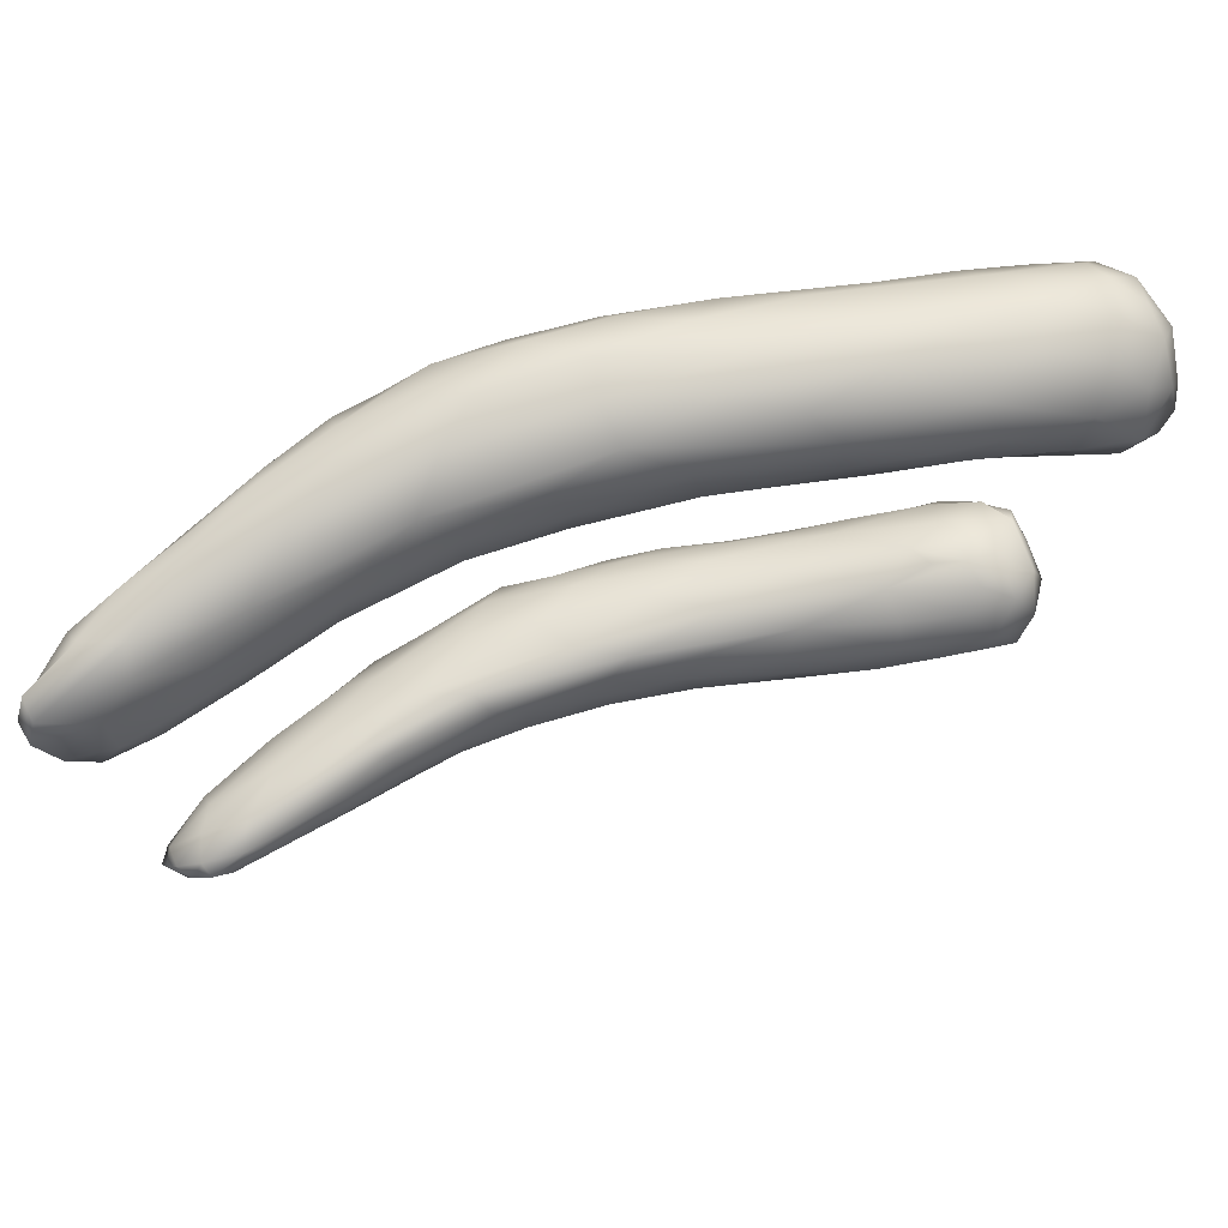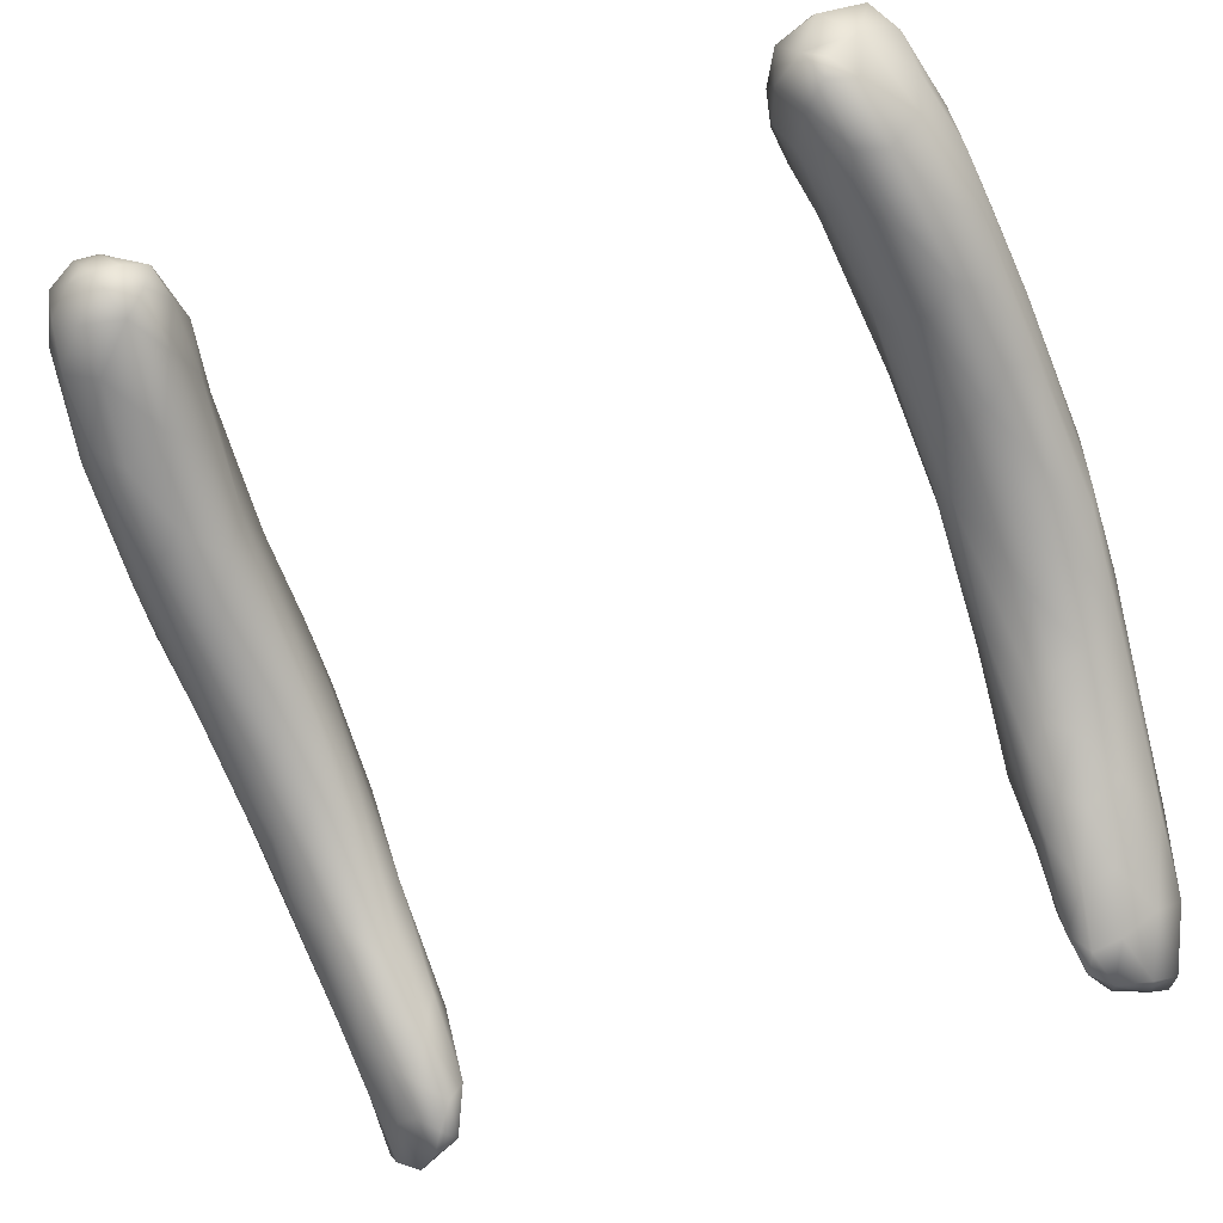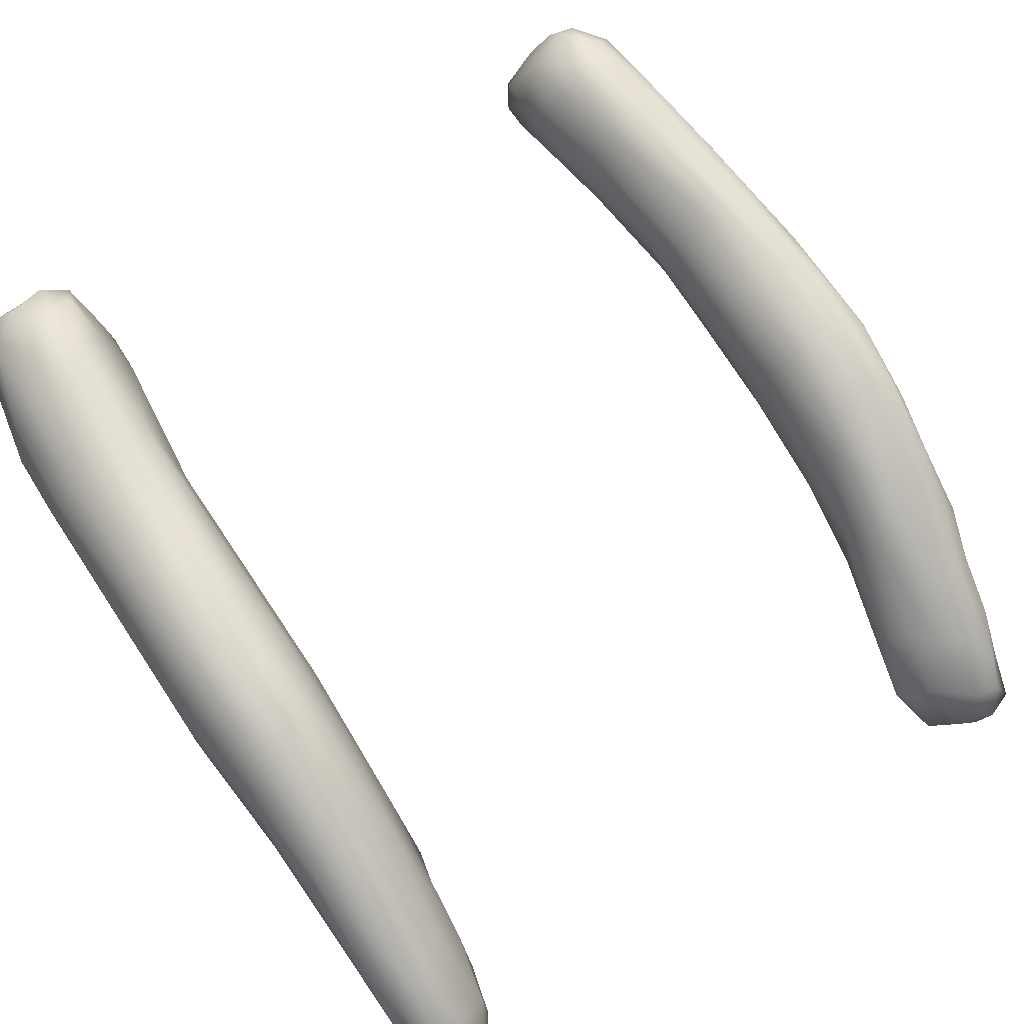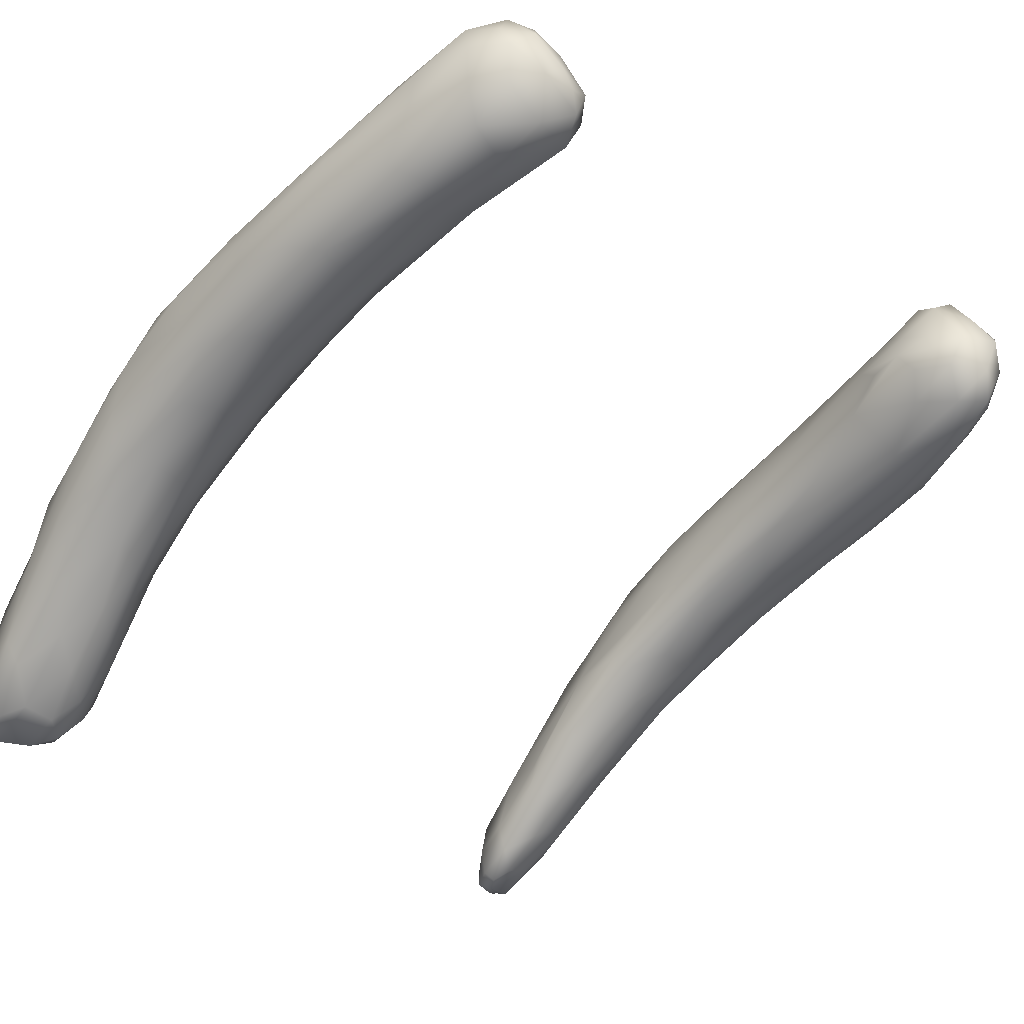
<metadata>
{"format":"obj","ext":"obj","renderer":"f3d","projection":"perspective","resolution":1024,"background":"white","views":[{"elev":76.8,"azim":9.5,"up":"+Z"},{"elev":-46.0,"azim":112.1,"up":"+Y"},{"elev":50.3,"azim":-127.2,"up":"+Y"},{"elev":-28.1,"azim":45.6,"up":"+Y"}]}
</metadata>
<code>
v 6847 5195 5020
v 6672 5111 5036
v 6866 5234 5014
v 6711 5210 5026
v 6886 5303 5017
v 7058 5263 5027
v 6776 5311 5046
v 7123 5339 5018
v 6906 5355 5035
v 7273 5332 5033
v 7337 5391 5030
v 7057 5379 5030
v 7221 5404 5028
v 7365 5460 5043
v 6582 5092 5040
v 6483 4966 5055
v 6453 4993 5053
v 6578 5137 5050
v 6789 5137 5047
v 6715 5070 5082
v 6940 5188 5059
v 6672 5236 5052
v 7195 5277 5050
v 7094 5238 5062
v 7321 5309 5063
v 6885 5380 5066
v 7427 5371 5066
v 7021 5410 5054
v 7446 5436 5057
v 7201 5448 5054
v 7482 5483 5066
v 7345 5506 5068
v 7452 5520 5076
v 6375 4887 5063
v 6305 4816 5096
v 6358 4917 5085
v 6406 4856 5093
v 6565 4968 5090
v 6386 4982 5106
v 6475 5055 5077
v 6841 5133 5082
v 6588 5187 5084
v 7229 5265 5088
v 6704 5290 5085
v 6794 5349 5094
v 6981 5424 5094
v 7529 5435 5107
v 7117 5460 5095
v 7264 5505 5096
v 7520 5510 5096
v 6339 4792 5125
v 6299 4837 5116
v 6295 4806 5114
v 6338 4909 5114
v 6489 4876 5126
v 6646 4997 5128
v 6810 5105 5128
v 6489 5095 5112
v 6928 5164 5117
v 7057 5214 5104
v 7422 5323 5110
v 6732 5318 5126
v 7506 5369 5120
v 6886 5390 5118
v 7558 5463 5155
v 7393 5546 5111
v 7484 5549 5121
v 6306 4801 5137
v 6416 4816 5146
v 6717 5050 5133
v 6557 5171 5117
v 6625 5224 5129
v 7329 5285 5130
v 7532 5354 5160
v 7542 5385 5150
v 6970 5418 5139
v 7070 5448 5135
v 7166 5482 5136
v 7220 5500 5126
v 7527 5513 5170
v 6357 4786 5176
v 6345 4916 5148
v 6565 4929 5141
v 6428 5022 5142
v 6517 5114 5146
v 7197 5254 5140
v 7037 5214 5161
v 7439 5320 5155
v 7552 5398 5181
v 7320 5537 5136
v 7387 5564 5147
v 7493 5557 5181
v 7436 5564 5169
v 6418 4803 5189
v 6311 4827 5168
v 6490 4862 5177
v 6589 4944 5172
v 6662 5007 5163
v 6725 5058 5168
v 6810 5120 5178
v 6894 5157 5159
v 7357 5310 5187
v 6713 5280 5167
v 6811 5344 5146
v 6926 5386 5165
v 7254 5509 5159
v 7363 5543 5182
v 6331 4798 5186
v 6363 4897 5199
v 7184 5272 5182
v 6571 5131 5190
v 7068 5435 5170
v 7163 5471 5160
v 7492 5529 5229
v 6389 4788 5204
v 6433 4832 5218
v 6635 4992 5196
v 6440 5004 5177
v 7497 5355 5195
v 6848 5324 5193
v 7041 5394 5198
v 7223 5468 5198
v 7537 5457 5220
v 7444 5554 5209
v 7467 5549 5197
v 6370 4806 5209
v 6362 4850 5209
v 6538 4918 5208
v 6758 5103 5207
v 6926 5188 5192
v 7072 5253 5197
v 6702 5219 5202
v 7201 5310 5213
v 7346 5341 5222
v 7436 5365 5230
v 6451 4962 5218
v 6615 5010 5224
v 6727 5123 5228
v 6579 5010 5240
v 6641 5108 5226
v 6955 5224 5214
v 6808 5250 5218
v 7078 5316 5227
v 6963 5319 5217
v 7315 5384 5242
v 7514 5404 5230
v 7153 5389 5219
v 7344 5452 5248
v 7391 5509 5224
v 6428 4877 5228
v 6508 4928 5229
v 6523 4975 5228
v 6862 5223 5221
v 7379 5430 5260
v 7458 5409 5254
v 7431 5444 5264
v 7491 5440 5249
v 7435 5485 5249
v 7477 5471 5241
v 6418 4848 6135
v 6469 4954 6145
v 6513 4948 6144
v 7520 5362 6158
v 7436 5384 6140
v 7528 5411 6133
v 7366 5412 6134
v 7471 5452 6126
v 7413 5478 6132
v 7526 5464 6133
v 7561 5433 6157
v 7485 5519 6158
v 7550 5489 6199
v 7390 5518 6156
v 6362 4794 6166
v 6422 4818 6153
v 6395 4788 6179
v 6379 4875 6170
v 6502 4889 6160
v 6449 4971 6163
v 6606 5008 6167
v 6620 5088 6159
v 6539 5086 6180
v 7301 5348 6157
v 7560 5390 6176
v 7308 5443 6152
v 7353 5536 6180
v 7406 5551 6192
v 6355 4778 6206
v 6327 4801 6211
v 6457 4830 6184
v 6547 4905 6203
v 6595 4962 6192
v 6407 4965 6199
v 6749 5142 6163
v 6721 5086 6177
v 6868 5179 6174
v 6689 5210 6177
v 6859 5260 6165
v 6982 5265 6164
v 7017 5246 6173
v 6827 5309 6183
v 6941 5338 6176
v 7090 5377 6172
v 7167 5336 6163
v 7535 5362 6225
v 7355 5321 6184
v 7573 5415 6196
v 7265 5477 6180
v 7488 5560 6215
v 6326 4867 6235
v 6684 5037 6197
v 6476 5069 6224
v 6803 5113 6200
v 6636 5201 6192
v 6957 5190 6204
v 7147 5272 6188
v 6708 5265 6203
v 6803 5336 6215
v 7460 5336 6228
v 6948 5376 6204
v 7108 5443 6212
v 7570 5445 6211
v 7244 5504 6227
v 7449 5571 6232
v 6322 4784 6243
v 6416 4803 6208
v 6488 4860 6227
v 6643 4991 6221
v 6380 4960 6239
v 6602 5186 6217
v 6887 5142 6232
v 7098 5228 6223
v 7229 5268 6225
v 7331 5294 6252
v 7561 5427 6237
v 7100 5461 6238
v 7525 5535 6221
v 7367 5546 6249
v 6306 4806 6264
v 6576 4936 6237
v 6344 4914 6279
v 6438 5034 6274
v 6772 5081 6240
v 7035 5199 6254
v 7139 5234 6246
v 6709 5294 6255
v 6841 5366 6250
v 6994 5422 6252
v 7106 5463 6259
v 6328 4803 6281
v 6399 4820 6247
v 6654 5008 6267
v 6768 5093 6291
v 6570 5175 6268
v 7188 5252 6275
v 7550 5500 6246
v 7286 5518 6268
v 7499 5552 6252
v 7436 5553 6268
v 6314 4829 6300
v 6323 4853 6284
v 6509 4903 6266
v 6893 5147 6278
v 6532 5138 6300
v 7293 5284 6288
v 6596 5209 6300
v 6644 5248 6295
v 7370 5315 6289
v 7470 5360 6285
v 7529 5407 6276
v 6700 5288 6312
v 6777 5337 6292
v 6884 5384 6295
v 7016 5427 6299
v 7195 5484 6281
v 6427 4870 6288
v 6399 4972 6303
v 6468 5051 6307
v 6675 5049 6303
v 7019 5208 6306
v 7538 5467 6286
v 7320 5507 6300
v 7460 5529 6299
v 7514 5510 6282
v 6362 4901 6303
v 6548 4968 6304
v 6860 5154 6317
v 6529 5109 6325
v 6607 5195 6319
v 7184 5271 6319
v 6805 5326 6337
v 6900 5377 6321
v 7123 5443 6318
v 6418 4909 6304
v 6571 5045 6334
v 6473 5017 6317
v 6720 5098 6327
v 7333 5341 6331
v 7479 5419 6310
v 6990 5381 6341
v 7481 5476 6314
v 7390 5469 6332
v 6617 5147 6343
v 6733 5170 6357
v 6938 5215 6344
v 6695 5243 6338
v 7139 5289 6349
v 7385 5414 6336
v 7212 5423 6344
v 6759 5246 6357
v 7035 5288 6366
v 7222 5357 6357
v 6887 5313 6361
v 7057 5343 6361
v 7226 5392 6357
v 7287 5411 6345
v 6901 5263 6357
f 1 2 3
f 3 2 4
f 5 3 4
f 6 1 3
f 4 7 5
f 6 3 8
f 8 3 5
f 9 5 7
f 10 6 8
f 11 10 8
f 9 12 5
f 8 5 12
f 13 8 12
f 11 8 13
f 14 11 13
f 15 16 17
f 18 15 17
f 16 15 2
f 2 19 20
f 2 15 4
f 1 19 2
f 1 21 19
f 15 18 4
f 18 22 4
f 1 6 21
f 6 23 24
f 21 6 24
f 4 22 7
f 6 10 23
f 23 10 25
f 7 26 9
f 27 10 11
f 28 9 26
f 9 28 12
f 29 27 11
f 30 13 12
f 30 12 28
f 11 14 29
f 30 14 13
f 29 14 31
f 30 32 14
f 31 14 33
f 33 14 32
f 34 35 36
f 37 34 16
f 17 34 36
f 37 16 38
f 36 39 40
f 16 34 17
f 38 16 2
f 40 17 36
f 20 38 2
f 17 40 18
f 41 20 19
f 21 41 19
f 40 42 18
f 22 18 42
f 43 24 23
f 23 25 43
f 22 42 44
f 22 44 7
f 25 10 27
f 7 44 45
f 45 26 7
f 28 26 46
f 47 27 29
f 30 28 48
f 47 29 31
f 32 30 49
f 31 33 50
f 35 37 51
f 37 35 34
f 52 35 53
f 52 36 35
f 54 36 52
f 55 37 38
f 54 39 36
f 38 20 56
f 20 41 57
f 58 42 40
f 41 21 59
f 24 60 21
f 24 43 60
f 43 25 61
f 27 61 25
f 44 62 45
f 47 63 27
f 26 45 64
f 46 26 64
f 28 46 48
f 30 48 49
f 47 31 50
f 50 65 47
f 32 49 66
f 33 67 50
f 33 32 66
f 67 33 66
f 35 68 53
f 68 35 51
f 51 37 69
f 69 37 55
f 56 20 70
f 40 39 58
f 57 70 20
f 41 59 57
f 21 60 59
f 42 58 71
f 42 71 72
f 43 61 73
f 44 42 72
f 44 72 62
f 63 61 27
f 74 61 63
f 63 47 75
f 46 64 76
f 48 46 77
f 78 48 77
f 48 78 79
f 49 48 79
f 50 80 65
f 50 67 80
f 51 81 68
f 69 81 51
f 53 68 52
f 52 82 54
f 55 38 83
f 54 82 39
f 38 56 83
f 58 39 84
f 85 58 84
f 85 71 58
f 60 86 87
f 43 86 60
f 43 73 86
f 61 88 73
f 61 74 88
f 76 77 46
f 89 47 65
f 49 79 90
f 66 49 90
f 66 90 91
f 92 80 67
f 66 91 93
f 67 66 93
f 92 67 93
f 69 94 81
f 52 68 95
f 96 69 55
f 55 83 96
f 83 56 97
f 82 84 39
f 70 98 56
f 99 98 70
f 57 99 70
f 100 99 57
f 59 101 57
f 57 101 100
f 59 87 101
f 60 87 59
f 85 72 71
f 73 102 86
f 72 103 62
f 75 74 63
f 62 103 104
f 62 104 45
f 45 104 64
f 75 47 89
f 64 105 76
f 79 78 106
f 79 106 90
f 91 90 107
f 68 81 108
f 96 94 69
f 95 82 52
f 95 109 82
f 83 97 96
f 56 98 97
f 87 86 110
f 85 111 72
f 86 102 110
f 73 88 102
f 74 75 89
f 64 104 105
f 76 105 112
f 76 112 77
f 78 77 113
f 106 78 113
f 90 106 107
f 80 92 114
f 91 107 93
f 81 94 115
f 68 108 95
f 116 94 96
f 117 97 98
f 82 109 118
f 118 84 82
f 98 99 117
f 84 118 85
f 118 111 85
f 72 111 103
f 88 119 102
f 119 88 74
f 103 120 104
f 119 74 89
f 104 120 105
f 105 121 112
f 77 112 113
f 112 122 113
f 80 123 65
f 93 107 124
f 92 93 125
f 126 108 81
f 81 115 126
f 94 116 115
f 108 127 95
f 127 109 95
f 116 96 128
f 128 96 97
f 97 117 128
f 99 129 117
f 100 129 99
f 100 101 130
f 129 100 130
f 130 101 87
f 87 131 130
f 87 110 131
f 103 111 132
f 110 133 131
f 110 102 133
f 133 102 134
f 135 134 102
f 119 135 102
f 120 103 132
f 105 120 121
f 122 112 121
f 89 65 123
f 80 114 123
f 106 122 107
f 106 113 122
f 125 114 92
f 93 124 125
f 126 127 108
f 116 126 115
f 109 127 136
f 109 136 118
f 117 137 128
f 138 139 137
f 117 129 137
f 129 138 137
f 111 118 136
f 140 111 136
f 140 132 111
f 130 141 129
f 142 132 140
f 129 141 138
f 130 131 141
f 133 141 131
f 142 120 132
f 133 143 141
f 144 120 142
f 134 145 133
f 119 89 146
f 133 145 143
f 144 121 120
f 147 121 144
f 122 121 147
f 122 147 148
f 107 149 124
f 107 122 149
f 150 127 126
f 116 150 126
f 151 150 116
f 151 116 128
f 136 127 150
f 152 136 150
f 128 137 151
f 137 139 151
f 140 136 152
f 140 152 139
f 138 140 139
f 153 140 138
f 142 140 153
f 138 141 153
f 141 143 153
f 144 142 153
f 143 144 153
f 145 134 135
f 135 119 146
f 147 144 143
f 143 145 147
f 148 147 145
f 89 123 146
f 145 154 148
f 122 148 149
f 114 124 149
f 125 124 114
f 152 150 151
f 151 139 152
f 145 135 155
f 135 146 155
f 154 145 156
f 156 145 155
f 146 123 157
f 155 146 157
f 154 156 148
f 158 148 156
f 123 159 157
f 159 123 114
f 148 158 149
f 159 114 158
f 114 149 158
f 157 156 155
f 157 159 156
f 159 158 156
f 160 161 162
f 163 164 165
f 164 166 167
f 165 164 167
f 167 166 168
f 169 165 167
f 169 170 165
f 167 168 171
f 171 169 167
f 172 169 171
f 173 171 168
f 174 175 176
f 175 174 160
f 160 174 177
f 178 175 160
f 160 177 161
f 160 162 178
f 177 179 161
f 178 162 180
f 162 161 181
f 180 162 181
f 182 161 179
f 161 182 181
f 164 183 166
f 163 165 184
f 165 170 184
f 166 185 168
f 169 172 170
f 185 173 168
f 173 186 187
f 171 173 187
f 188 174 176
f 177 174 189
f 175 178 190
f 191 190 178
f 192 191 178
f 179 177 193
f 192 178 180
f 181 194 180
f 195 180 194
f 196 195 194
f 181 182 197
f 194 181 198
f 198 181 197
f 196 194 199
f 199 194 198
f 196 199 200
f 197 201 198
f 202 198 201
f 203 199 198
f 204 200 199
f 203 198 202
f 204 199 203
f 166 183 204
f 163 184 205
f 164 206 183
f 163 206 164
f 185 204 203
f 166 204 185
f 184 170 207
f 185 203 208
f 173 185 208
f 186 173 208
f 171 187 209
f 174 188 189
f 175 190 176
f 210 177 189
f 177 210 193
f 180 211 192
f 180 195 211
f 212 182 193
f 193 182 179
f 196 213 195
f 182 214 197
f 196 215 213
f 200 215 196
f 200 216 215
f 214 217 197
f 217 201 197
f 206 216 183
f 217 218 201
f 200 204 216
f 183 216 204
f 206 163 219
f 219 163 205
f 202 201 220
f 202 220 203
f 220 221 203
f 203 221 208
f 222 207 170
f 186 223 187
f 209 187 224
f 189 188 225
f 176 226 188
f 190 226 176
f 227 190 191
f 228 191 192
f 193 210 229
f 211 228 192
f 229 212 193
f 195 213 211
f 212 230 182
f 213 215 231
f 182 230 214
f 215 216 232
f 214 230 217
f 232 216 233
f 216 206 233
f 233 206 234
f 206 219 234
f 235 205 184
f 184 207 235
f 220 201 218
f 170 172 222
f 221 236 223
f 221 223 208
f 208 223 186
f 172 171 237
f 187 238 224
f 226 190 227
f 210 189 239
f 240 227 191
f 240 191 228
f 210 241 229
f 229 242 212
f 211 243 228
f 211 213 243
f 213 231 243
f 215 232 244
f 232 233 245
f 217 230 246
f 218 217 246
f 218 246 247
f 220 218 247
f 248 220 247
f 221 220 248
f 221 248 236
f 223 236 249
f 187 223 238
f 171 209 237
f 225 250 239
f 189 225 239
f 188 251 225
f 226 251 188
f 228 243 252
f 253 252 243
f 215 244 231
f 230 212 254
f 245 244 232
f 245 233 255
f 233 234 255
f 230 254 246
f 207 222 235
f 236 248 249
f 222 172 256
f 172 237 256
f 223 257 238
f 237 209 258
f 224 238 259
f 224 259 258
f 209 224 258
f 225 251 250
f 260 239 250
f 227 251 226
f 239 261 210
f 227 262 251
f 227 240 262
f 229 241 242
f 240 252 262
f 240 228 252
f 242 254 212
f 231 263 243
f 243 263 253
f 242 264 254
f 244 263 231
f 234 265 255
f 254 266 267
f 246 254 267
f 234 268 265
f 219 268 234
f 219 269 268
f 219 205 269
f 205 270 269
f 205 235 270
f 246 271 272
f 247 246 272
f 247 272 273
f 248 247 273
f 235 222 256
f 249 248 274
f 223 249 275
f 223 275 257
f 237 258 256
f 276 250 251
f 260 261 239
f 262 276 251
f 261 241 210
f 242 241 277
f 242 277 278
f 252 253 279
f 266 254 264
f 244 255 280
f 245 255 244
f 246 267 271
f 248 273 274
f 235 256 281
f 249 274 275
f 238 257 282
f 259 238 282
f 283 284 258
f 256 258 284
f 283 258 259
f 261 285 241
f 276 262 286
f 241 285 277
f 252 286 262
f 252 279 286
f 278 264 242
f 287 253 263
f 288 289 264
f 263 280 287
f 244 280 263
f 264 289 266
f 255 265 290
f 266 289 267
f 272 271 291
f 273 272 291
f 281 270 235
f 273 292 274
f 293 282 275
f 256 284 281
f 282 257 275
f 283 259 282
f 260 250 294
f 294 250 276
f 285 260 294
f 260 285 261
f 295 294 286
f 294 276 286
f 296 277 285
f 278 277 296
f 278 296 288
f 279 297 286
f 253 297 279
f 297 253 287
f 264 278 288
f 280 255 290
f 265 268 290
f 267 289 271
f 268 298 290
f 268 269 298
f 298 269 299
f 269 270 299
f 291 292 273
f 270 281 299
f 300 274 292
f 300 293 274
f 301 299 281
f 274 293 275
f 281 284 301
f 284 283 301
f 283 282 302
f 296 285 294
f 295 296 294
f 295 286 297
f 303 296 295
f 288 296 303
f 304 303 295
f 295 297 304
f 289 288 303
f 287 305 297
f 303 306 289
f 287 280 305
f 305 280 290
f 290 307 305
f 298 307 290
f 306 271 289
f 271 306 291
f 298 299 308
f 292 291 300
f 300 309 293
f 282 293 309
f 299 301 308
f 302 282 309
f 308 301 302
f 301 283 302
f 304 310 303
f 304 297 305
f 310 306 303
f 311 305 307
f 291 306 310
f 312 311 307
f 307 298 312
f 313 291 310
f 312 314 311
f 313 300 291
f 315 314 312
f 315 309 314
f 298 308 312
f 314 300 313
f 300 314 309
f 316 309 315
f 312 316 315
f 308 316 312
f 308 302 316
f 302 309 316
f 310 304 317
f 304 305 317
f 305 311 317
f 313 310 317
f 314 313 317
f 311 314 317

</code>
